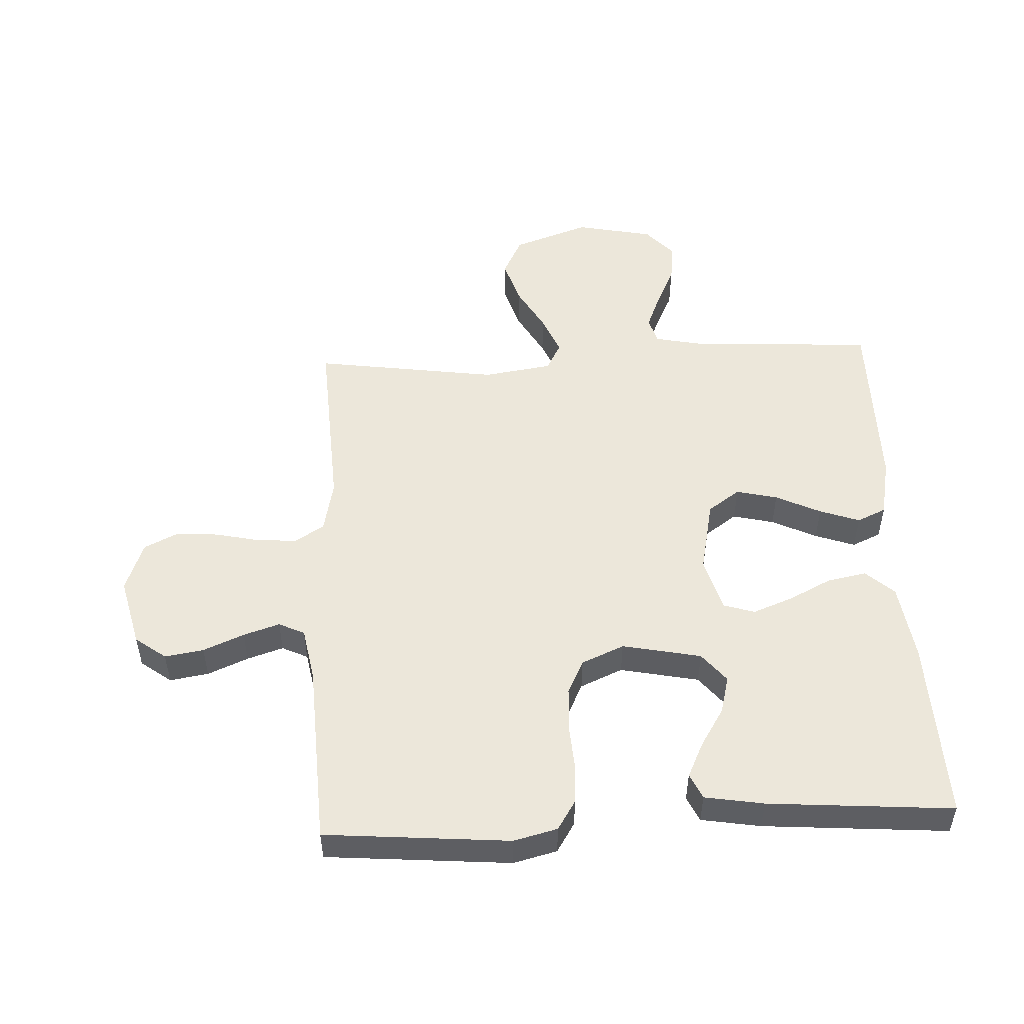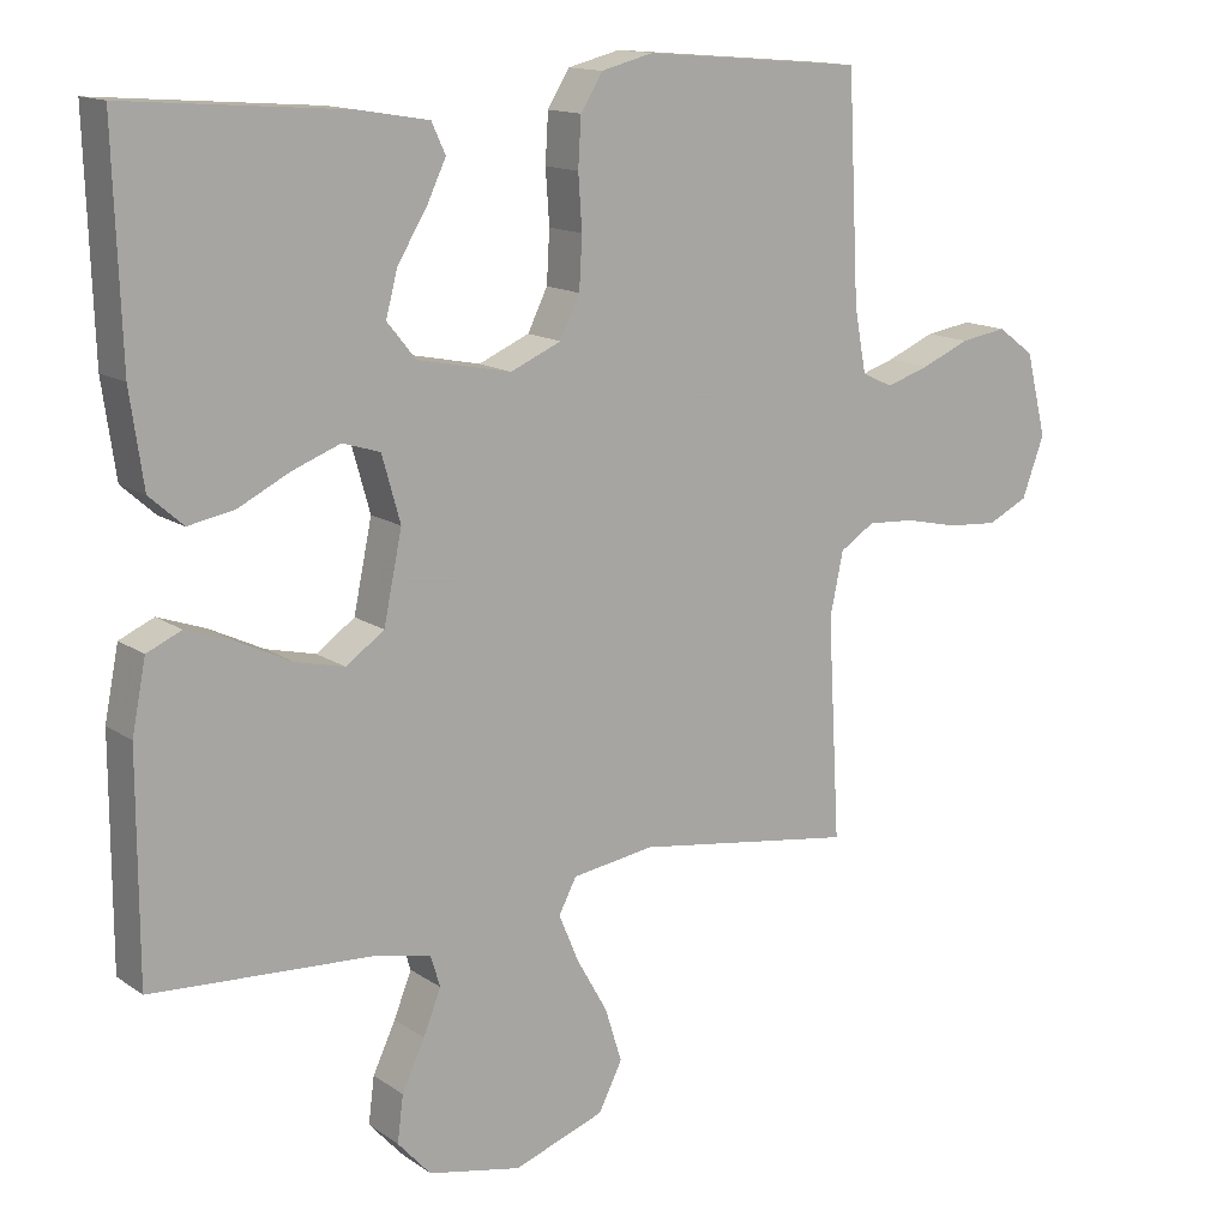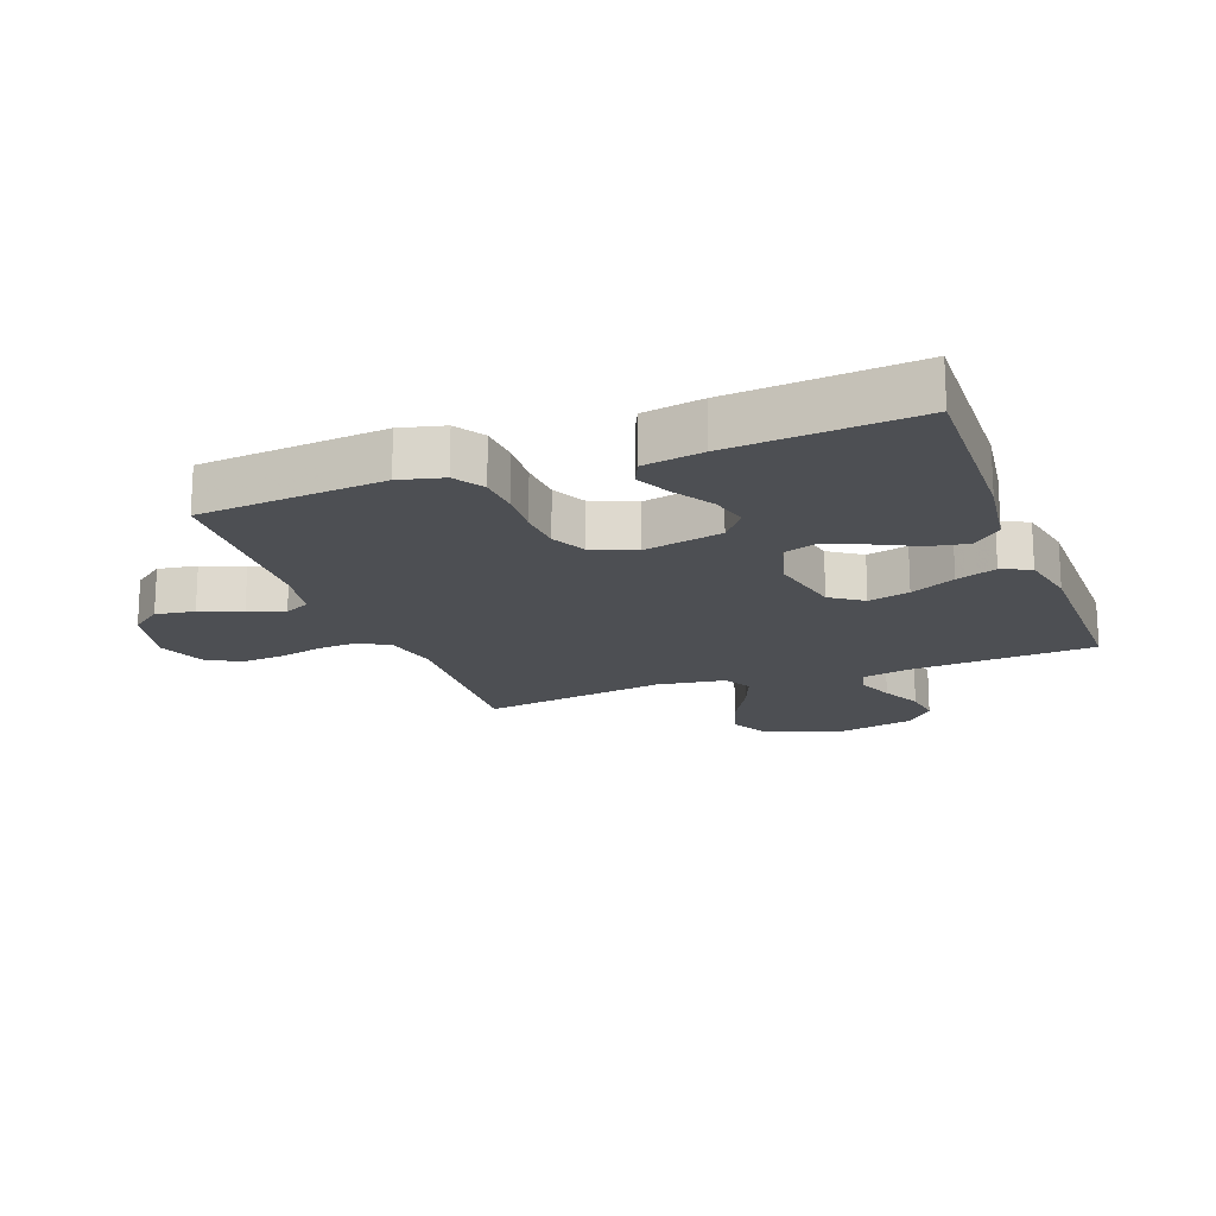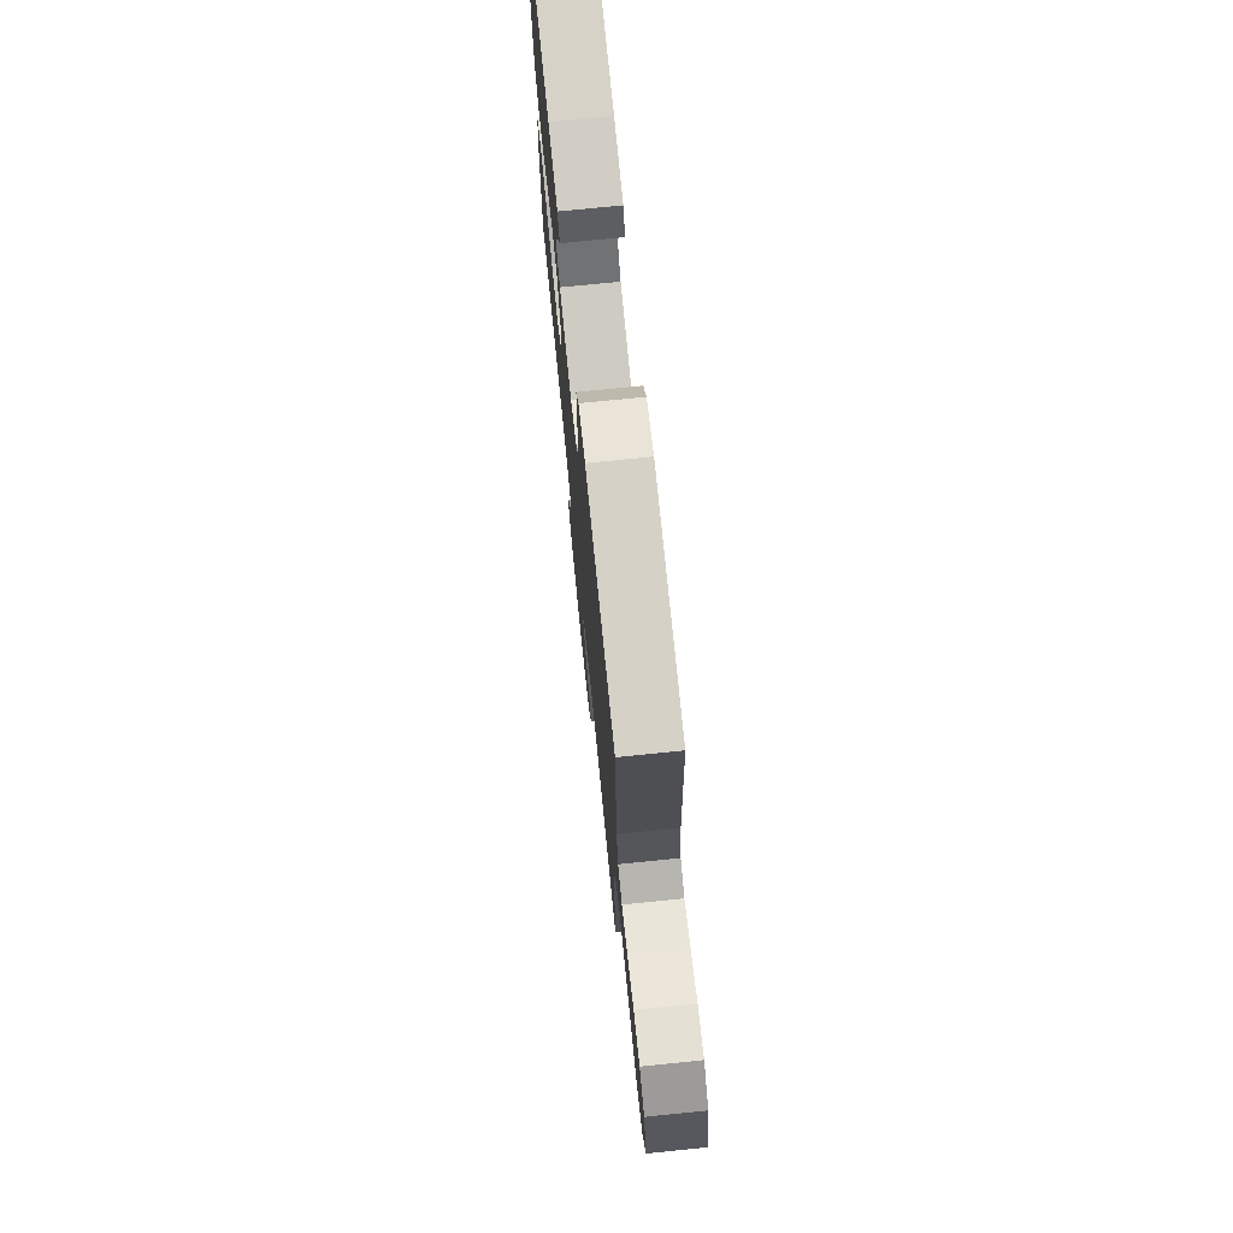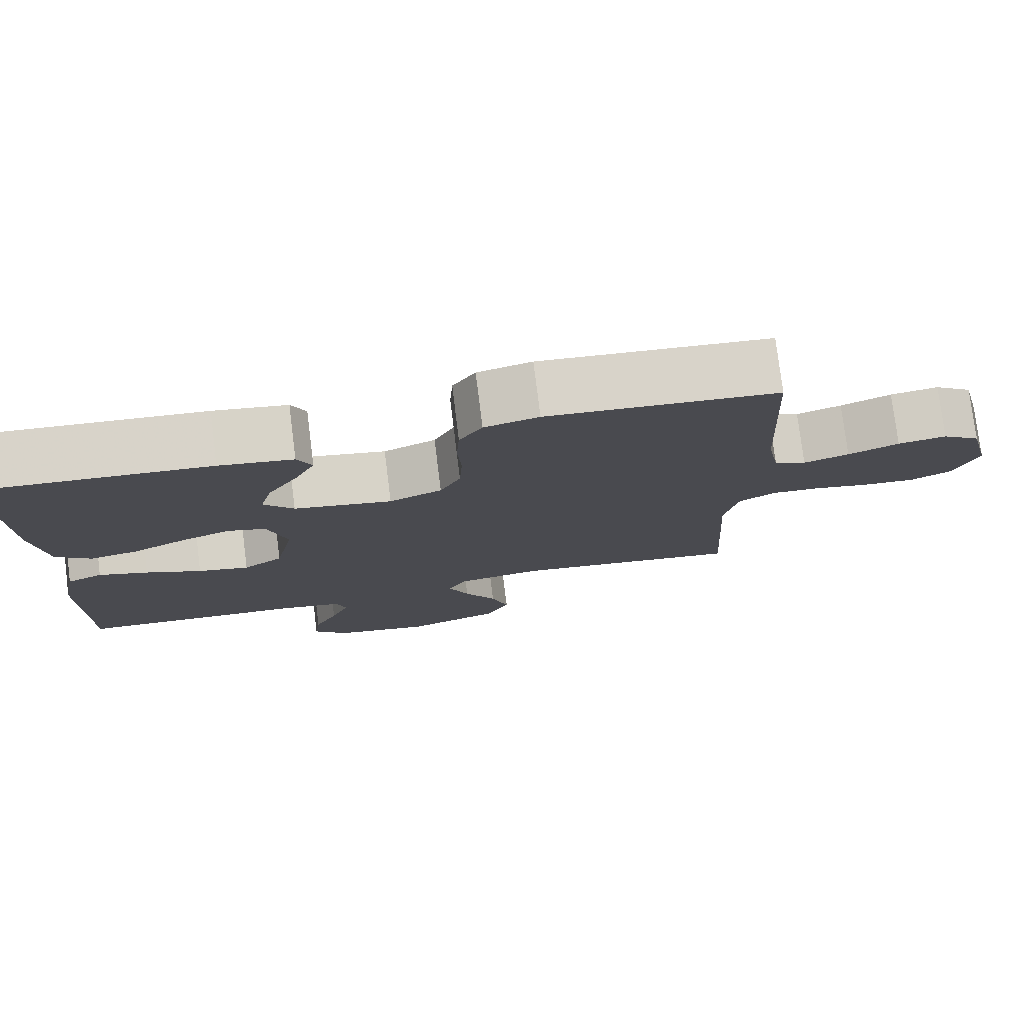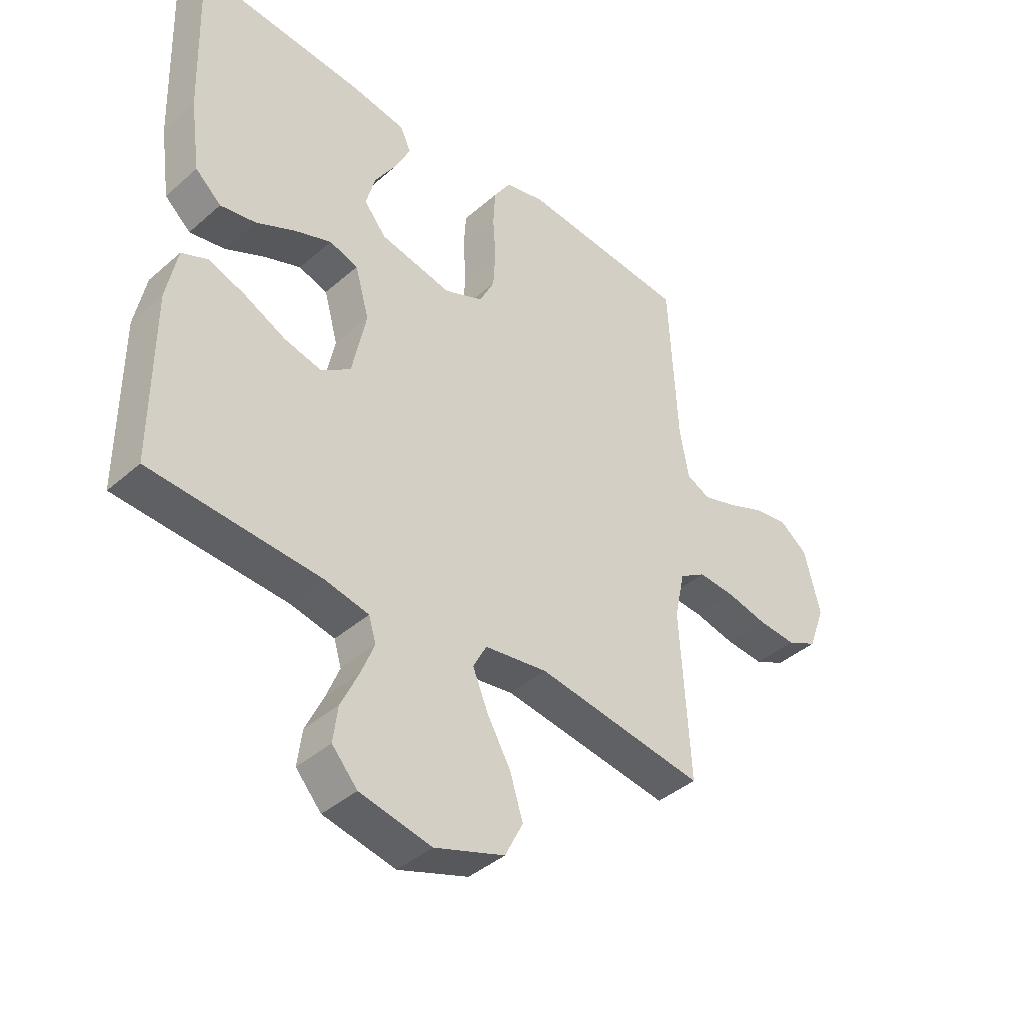
<metadata>
{"format":"obj","ext":"obj","renderer":"f3d","projection":"perspective","resolution":1024,"background":"white","views":[{"elev":51.3,"azim":-2.7,"up":"+Y"},{"elev":14.1,"azim":145.6,"up":"+Z"},{"elev":-17.9,"azim":20.7,"up":"+Y"},{"elev":74.1,"azim":-95.8,"up":"+Z"},{"elev":77.7,"azim":172.9,"up":"+Z"},{"elev":-41.0,"azim":136.6,"up":"+Z"}]}
</metadata>
<code>
v -0.5 0.07 0.5
v -0.2 0.07 0.525
v -0.129 0.07 0.507
v -0.099 0.07 0.459
v -0.095 0.07 0.393
v -0.1 0.07 0.32
v -0.096 0.07 0.25
v -0.069 0.07 0.195
v 0 0.07 0.165
v 0.128 0.07 0.191
v 0.167 0.07 0.239
v 0.151 0.07 0.3
v 0.112 0.07 0.363
v 0.085 0.07 0.42
v 0.104 0.07 0.461
v 0.2 0.07 0.477
v 0.5 0.07 0.5
v 0.49 0.07 0.2
v 0.472 0.07 0.074
v 0.426 0.07 0.033
v 0.363 0.07 0.045
v 0.293 0.07 0.08
v 0.228 0.07 0.105
v 0.177 0.07 0.089
v 0.152 0.07 0
v 0.177 0.07 -0.12
v 0.229 0.07 -0.157
v 0.296 0.07 -0.141
v 0.369 0.07 -0.106
v 0.434 0.07 -0.083
v 0.481 0.07 -0.104
v 0.5 0.07 -0.2
v 0.5 0.07 -0.5
v 0.2 0.07 -0.517
v 0.122 0.07 -0.533
v 0.109 0.07 -0.576
v 0.133 0.07 -0.636
v 0.164 0.07 -0.702
v 0.172 0.07 -0.765
v 0.127 0.07 -0.815
v 0 0.07 -0.841
v -0.124 0.07 -0.797
v -0.156 0.07 -0.733
v -0.133 0.07 -0.659
v -0.091 0.07 -0.585
v -0.064 0.07 -0.52
v -0.088 0.07 -0.474
v -0.2 0.07 -0.457
v -0.5 0.07 -0.5
v -0.483 0.07 -0.2
v -0.501 0.07 -0.114
v -0.548 0.07 -0.084
v -0.613 0.07 -0.088
v -0.685 0.07 -0.104
v -0.754 0.07 -0.109
v -0.809 0.07 -0.082
v -0.839 0.07 0
v -0.811 0.07 0.113
v -0.761 0.07 0.15
v -0.698 0.07 0.14
v -0.632 0.07 0.112
v -0.573 0.07 0.093
v -0.531 0.07 0.113
v -0.515 0.07 0.2
v -0.5 0 0.5
v -0.2 0 0.525
v -0.129 0 0.507
v -0.099 0 0.459
v -0.095 0 0.393
v -0.1 0 0.32
v -0.096 0 0.25
v -0.069 0 0.195
v 0 0 0.165
v 0.128 0 0.191
v 0.167 0 0.239
v 0.151 0 0.3
v 0.112 0 0.363
v 0.085 0 0.42
v 0.104 0 0.461
v 0.2 0 0.477
v 0.5 0 0.5
v 0.49 0 0.2
v 0.472 0 0.074
v 0.426 0 0.033
v 0.363 0 0.045
v 0.293 0 0.08
v 0.228 0 0.105
v 0.177 0 0.089
v 0.152 0 0
v 0.177 0 -0.12
v 0.229 0 -0.157
v 0.296 0 -0.141
v 0.369 0 -0.106
v 0.434 0 -0.083
v 0.481 0 -0.104
v 0.5 0 -0.2
v 0.5 0 -0.5
v 0.2 0 -0.517
v 0.122 0 -0.533
v 0.109 0 -0.576
v 0.133 0 -0.636
v 0.164 0 -0.702
v 0.172 0 -0.765
v 0.127 0 -0.815
v 0 0 -0.841
v -0.124 0 -0.797
v -0.156 0 -0.733
v -0.133 0 -0.659
v -0.091 0 -0.585
v -0.064 0 -0.52
v -0.088 0 -0.474
v -0.2 0 -0.457
v -0.5 0 -0.5
v -0.483 0 -0.2
v -0.501 0 -0.114
v -0.548 0 -0.084
v -0.613 0 -0.088
v -0.685 0 -0.104
v -0.754 0 -0.109
v -0.809 0 -0.082
v -0.839 0 0
v -0.811 0 0.113
v -0.761 0 0.15
v -0.698 0 0.14
v -0.632 0 0.112
v -0.573 0 0.093
v -0.531 0 0.113
v -0.515 0 0.2
f 59 60 61
f 58 59 61
f 57 58 61
f 56 57 61
f 55 56 61
f 54 55 61
f 53 54 61
f 52 53 61 62
f 51 52 62 63
f 48 49 50
f 51 63 64
f 50 51 64
f 48 50 64
f 47 48 64
f 43 44 45
f 42 43 45
f 41 42 45
f 40 41 45
f 39 40 45
f 38 39 45
f 37 38 45
f 36 37 45 46
f 35 36 46 47
f 32 33 34
f 31 32 34
f 30 31 34
f 29 30 34
f 28 29 34
f 34 35 47
f 28 34 47
f 27 28 47
f 20 21 22
f 19 20 22
f 18 19 22
f 17 18 22
f 16 17 22
f 15 16 22
f 14 15 22
f 13 14 22
f 12 13 22
f 11 12 22 23
f 10 11 23 24
f 4 5 6
f 3 4 6
f 2 3 6
f 1 2 6
f 64 1 6
f 64 6 7
f 26 27 47 64
f 25 26 64
f 9 10 24 25
f 8 9 25 64
f 7 8 64
f 125 124 123
f 125 123 122
f 125 122 121
f 125 121 120
f 125 120 119
f 125 119 118
f 125 118 117
f 126 125 117 116
f 127 126 116 115
f 114 113 112
f 128 127 115
f 128 115 114
f 128 114 112
f 128 112 111
f 109 108 107
f 109 107 106
f 109 106 105
f 109 105 104
f 109 104 103
f 109 103 102
f 109 102 101
f 110 109 101 100
f 111 110 100 99
f 98 97 96
f 98 96 95
f 98 95 94
f 98 94 93
f 98 93 92
f 111 99 98
f 111 98 92
f 111 92 91
f 86 85 84
f 86 84 83
f 86 83 82
f 86 82 81
f 86 81 80
f 86 80 79
f 86 79 78
f 86 78 77
f 86 77 76
f 87 86 76 75
f 88 87 75 74
f 70 69 68
f 70 68 67
f 70 67 66
f 70 66 65
f 70 65 128
f 71 70 128
f 128 111 91 90
f 128 90 89
f 89 88 74 73
f 128 89 73 72
f 128 72 71
f 1 65 66 2
f 2 66 67 3
f 3 67 68 4
f 4 68 69 5
f 5 69 70 6
f 6 70 71 7
f 7 71 72 8
f 8 72 73 9
f 9 73 74 10
f 10 74 75 11
f 11 75 76 12
f 12 76 77 13
f 13 77 78 14
f 14 78 79 15
f 15 79 80 16
f 16 80 81 17
f 17 81 82 18
f 18 82 83 19
f 19 83 84 20
f 20 84 85 21
f 21 85 86 22
f 22 86 87 23
f 23 87 88 24
f 24 88 89 25
f 25 89 90 26
f 26 90 91 27
f 27 91 92 28
f 28 92 93 29
f 29 93 94 30
f 30 94 95 31
f 31 95 96 32
f 32 96 97 33
f 33 97 98 34
f 34 98 99 35
f 35 99 100 36
f 36 100 101 37
f 37 101 102 38
f 38 102 103 39
f 39 103 104 40
f 40 104 105 41
f 41 105 106 42
f 42 106 107 43
f 43 107 108 44
f 44 108 109 45
f 45 109 110 46
f 46 110 111 47
f 47 111 112 48
f 48 112 113 49
f 49 113 114 50
f 50 114 115 51
f 51 115 116 52
f 52 116 117 53
f 53 117 118 54
f 54 118 119 55
f 55 119 120 56
f 56 120 121 57
f 57 121 122 58
f 58 122 123 59
f 59 123 124 60
f 60 124 125 61
f 61 125 126 62
f 62 126 127 63
f 63 127 128 64
f 64 128 65 1

</code>
